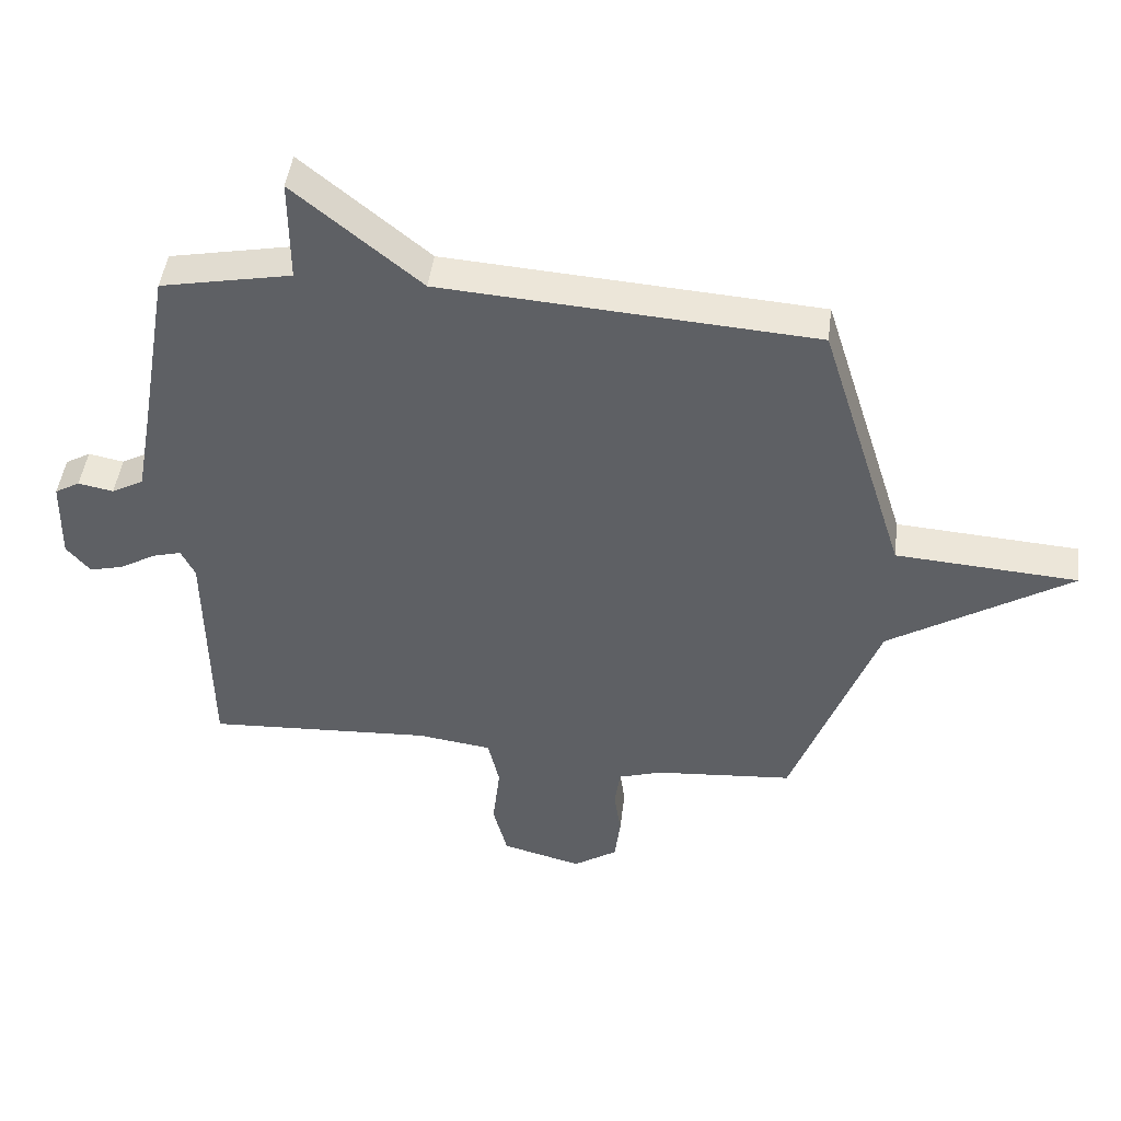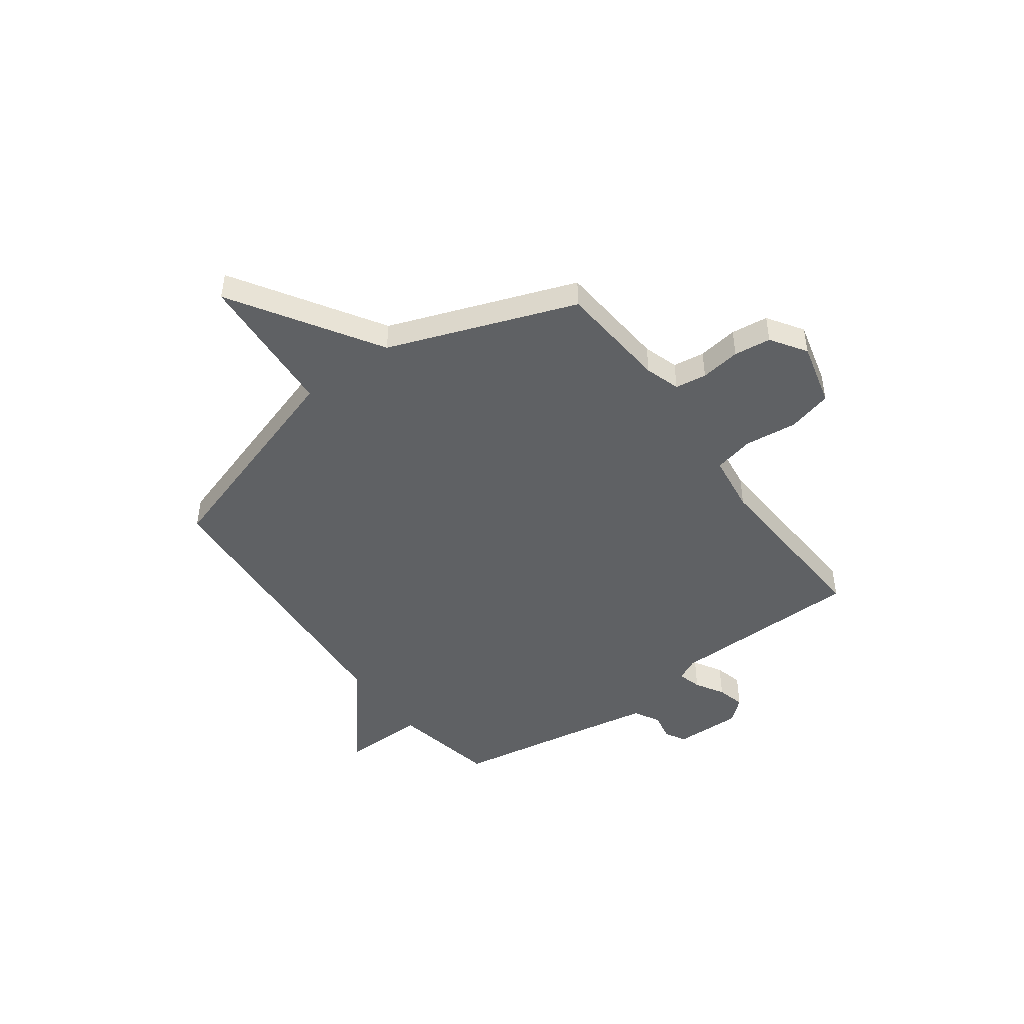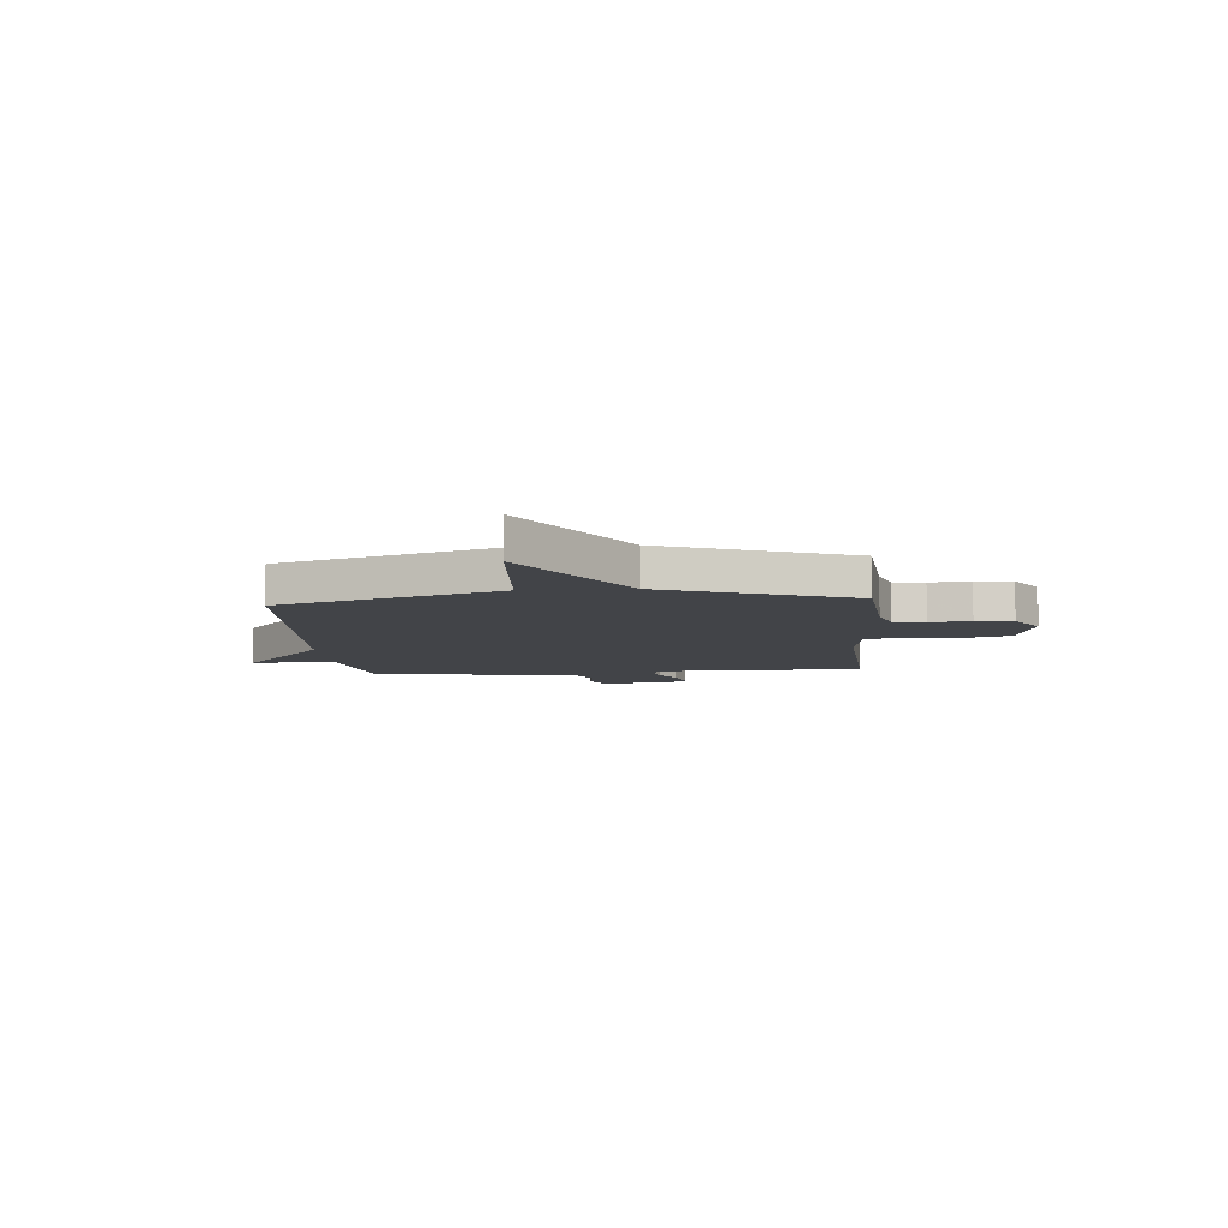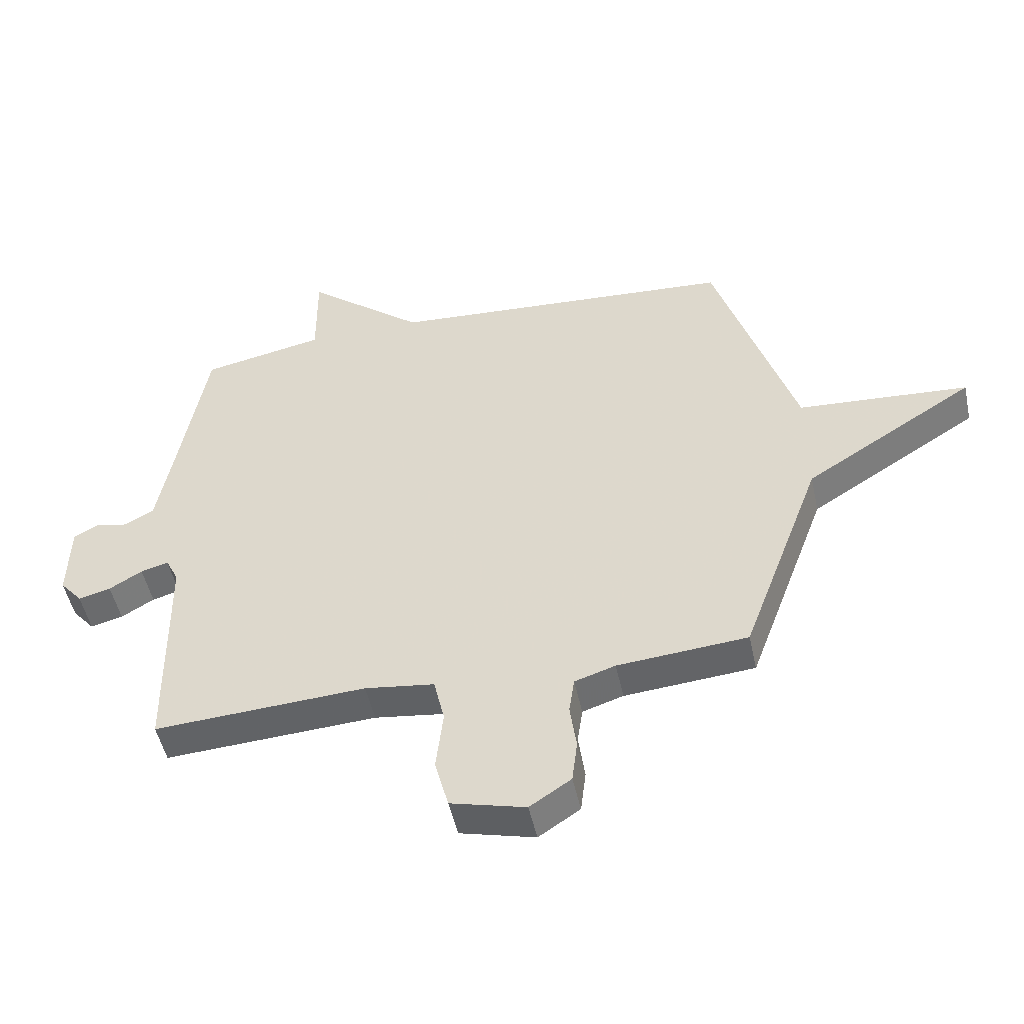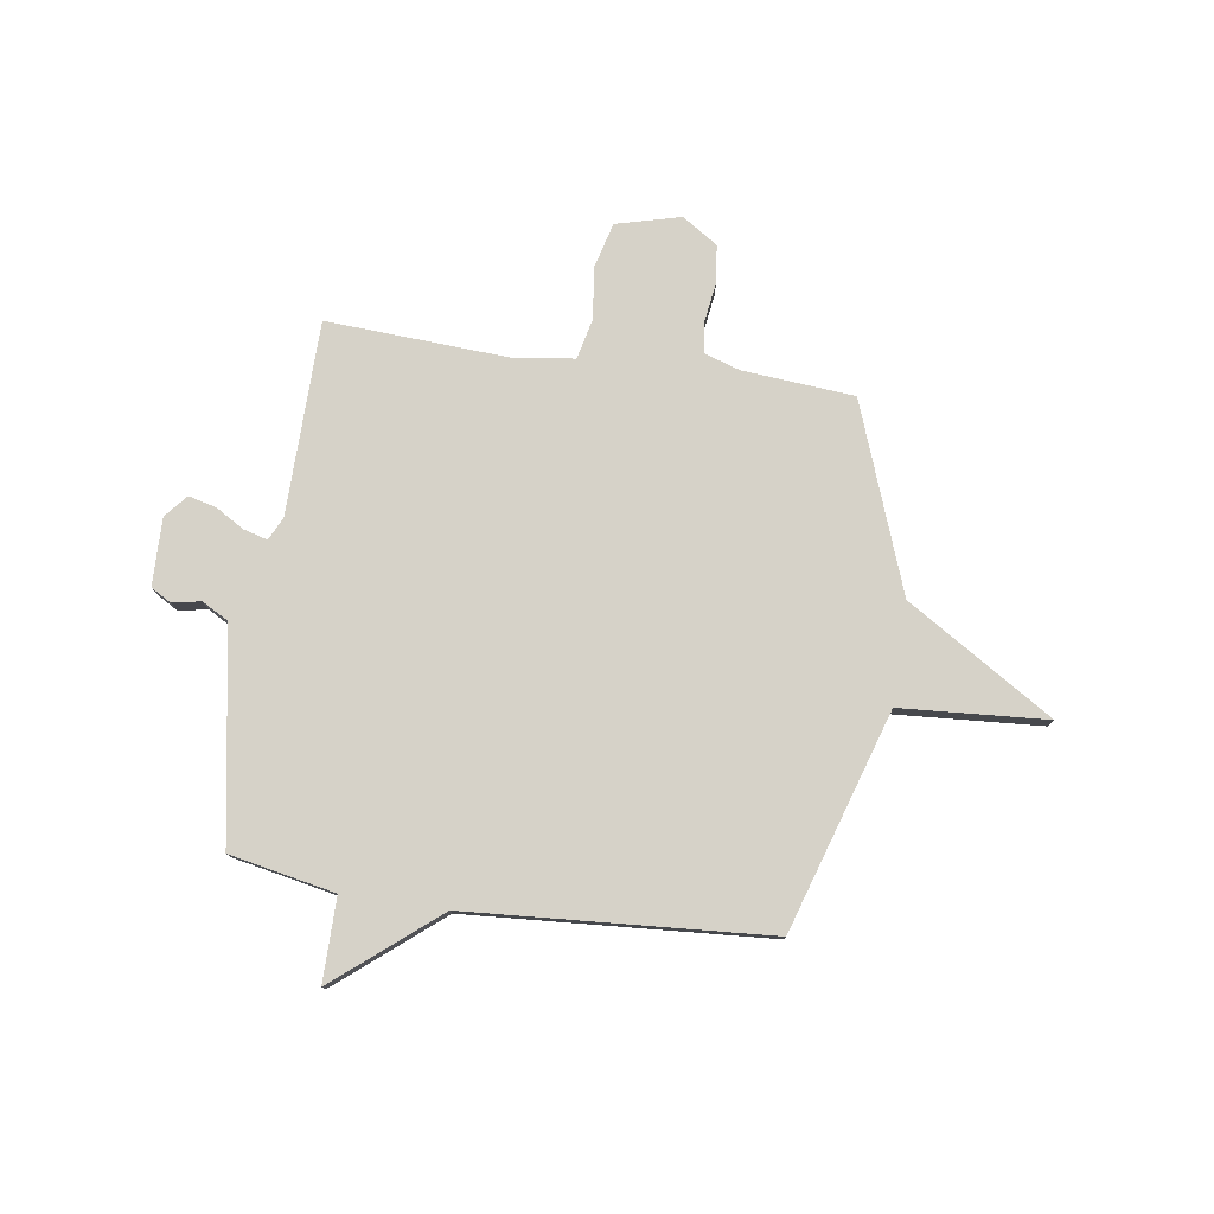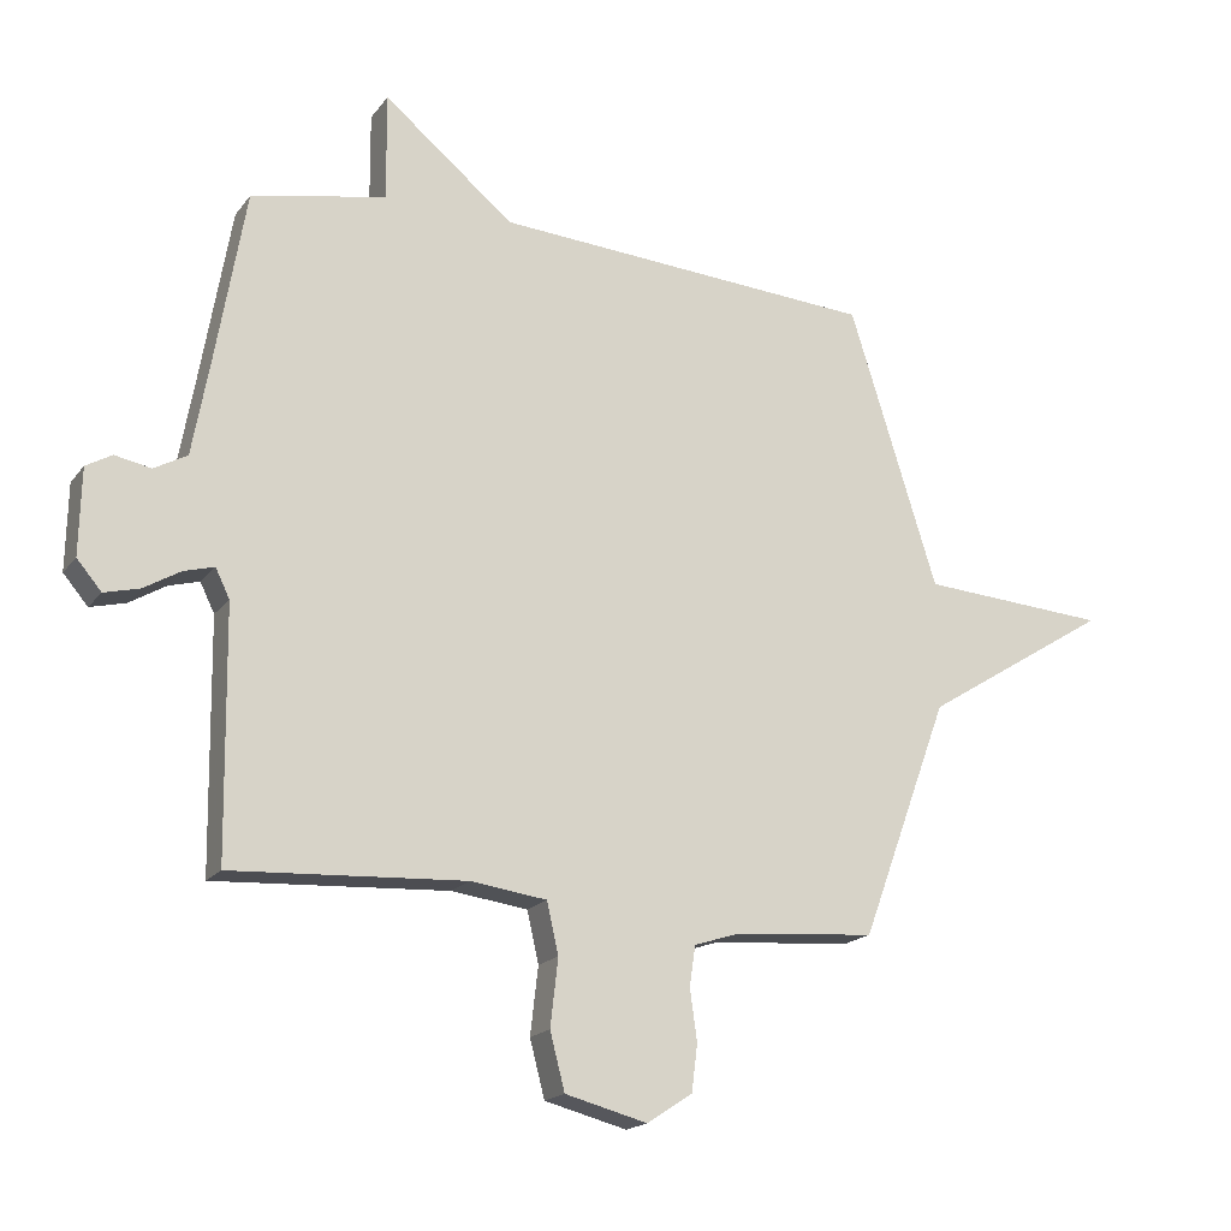
<metadata>
{"format":"obj","ext":"obj","renderer":"f3d","projection":"perspective","resolution":1024,"background":"white","views":[{"elev":45.7,"azim":7.1,"up":"+Z"},{"elev":-46.6,"azim":126.3,"up":"+Y"},{"elev":-7.9,"azim":94.7,"up":"+Y"},{"elev":-49.9,"azim":12.1,"up":"+Z"},{"elev":78.0,"azim":8.4,"up":"+Y"},{"elev":-18.0,"azim":-25.1,"up":"+Z"}]}
</metadata>
<code>
v 0.5 0.07 -0.5
v 0.28 0.07 -0.518
v 0.211 0.07 -0.54
v 0.202 0.07 -0.602
v 0.213 0.07 -0.681
v 0.204 0.07 -0.754
v 0.134 0.07 -0.8
v 0.007 0.07 -0.767
v -0.016 0.07 -0.679
v -0.004 0.07 -0.575
v -0.022 0.07 -0.496
v -0.14 0.07 -0.48
v -0.5 0.07 -0.5
v -0.505 0.07 -0.118
v -0.527 0.07 -0.073
v -0.574 0.07 -0.086
v -0.63 0.07 -0.119
v -0.685 0.07 -0.133
v -0.723 0.07 -0.088
v -0.72 0.07 0.045
v -0.68 0.07 0.068
v -0.624 0.07 0.057
v -0.573 0.07 0.085
v -0.547 0.07 0.228
v -0.5 0.07 0.5
v -0.292 0.07 0.541
v -0.293 0.07 0.706
v -0.092 0.07 0.541
v 0.5 0.07 0.5
v 0.636 0.07 0.068
v 0.925 0.07 0.048
v 0.636 0.07 -0.132
v 0.5 0 -0.5
v 0.28 0 -0.518
v 0.211 0 -0.54
v 0.202 0 -0.602
v 0.213 0 -0.681
v 0.204 0 -0.754
v 0.134 0 -0.8
v 0.007 0 -0.767
v -0.016 0 -0.679
v -0.004 0 -0.575
v -0.022 0 -0.496
v -0.14 0 -0.48
v -0.5 0 -0.5
v -0.505 0 -0.118
v -0.527 0 -0.073
v -0.574 0 -0.086
v -0.63 0 -0.119
v -0.685 0 -0.133
v -0.723 0 -0.088
v -0.72 0 0.045
v -0.68 0 0.068
v -0.624 0 0.057
v -0.573 0 0.085
v -0.547 0 0.228
v -0.5 0 0.5
v -0.292 0 0.541
v -0.293 0 0.706
v -0.092 0 0.541
v 0.5 0 0.5
v 0.636 0 0.068
v 0.925 0 0.048
v 0.636 0 -0.132
f 30 31 32
f 32 1 2
f 30 32 2
f 29 30 2
f 28 29 2
f 28 2 3
f 27 28 3
f 26 27 3
f 26 3 4
f 25 26 4
f 24 25 4
f 23 24 4 5
f 22 23 5
f 20 21 22
f 19 20 22
f 18 19 22
f 17 18 22
f 16 17 22
f 15 16 22
f 15 22 5
f 12 13 14
f 11 12 14 15
f 8 9 10
f 7 8 10
f 6 7 10
f 5 6 10
f 5 10 11
f 5 11 15
f 64 63 62
f 34 33 64
f 34 64 62
f 34 62 61
f 34 61 60
f 35 34 60
f 35 60 59
f 35 59 58
f 36 35 58
f 36 58 57
f 36 57 56
f 37 36 56 55
f 37 55 54
f 54 53 52
f 54 52 51
f 54 51 50
f 54 50 49
f 54 49 48
f 54 48 47
f 37 54 47
f 46 45 44
f 47 46 44 43
f 42 41 40
f 42 40 39
f 42 39 38
f 42 38 37
f 43 42 37
f 47 43 37
f 1 33 34 2
f 2 34 35 3
f 3 35 36 4
f 4 36 37 5
f 5 37 38 6
f 6 38 39 7
f 7 39 40 8
f 8 40 41 9
f 9 41 42 10
f 10 42 43 11
f 11 43 44 12
f 12 44 45 13
f 13 45 46 14
f 14 46 47 15
f 15 47 48 16
f 16 48 49 17
f 17 49 50 18
f 18 50 51 19
f 19 51 52 20
f 20 52 53 21
f 21 53 54 22
f 22 54 55 23
f 23 55 56 24
f 24 56 57 25
f 25 57 58 26
f 26 58 59 27
f 27 59 60 28
f 28 60 61 29
f 29 61 62 30
f 30 62 63 31
f 31 63 64 32
f 32 64 33 1

</code>
